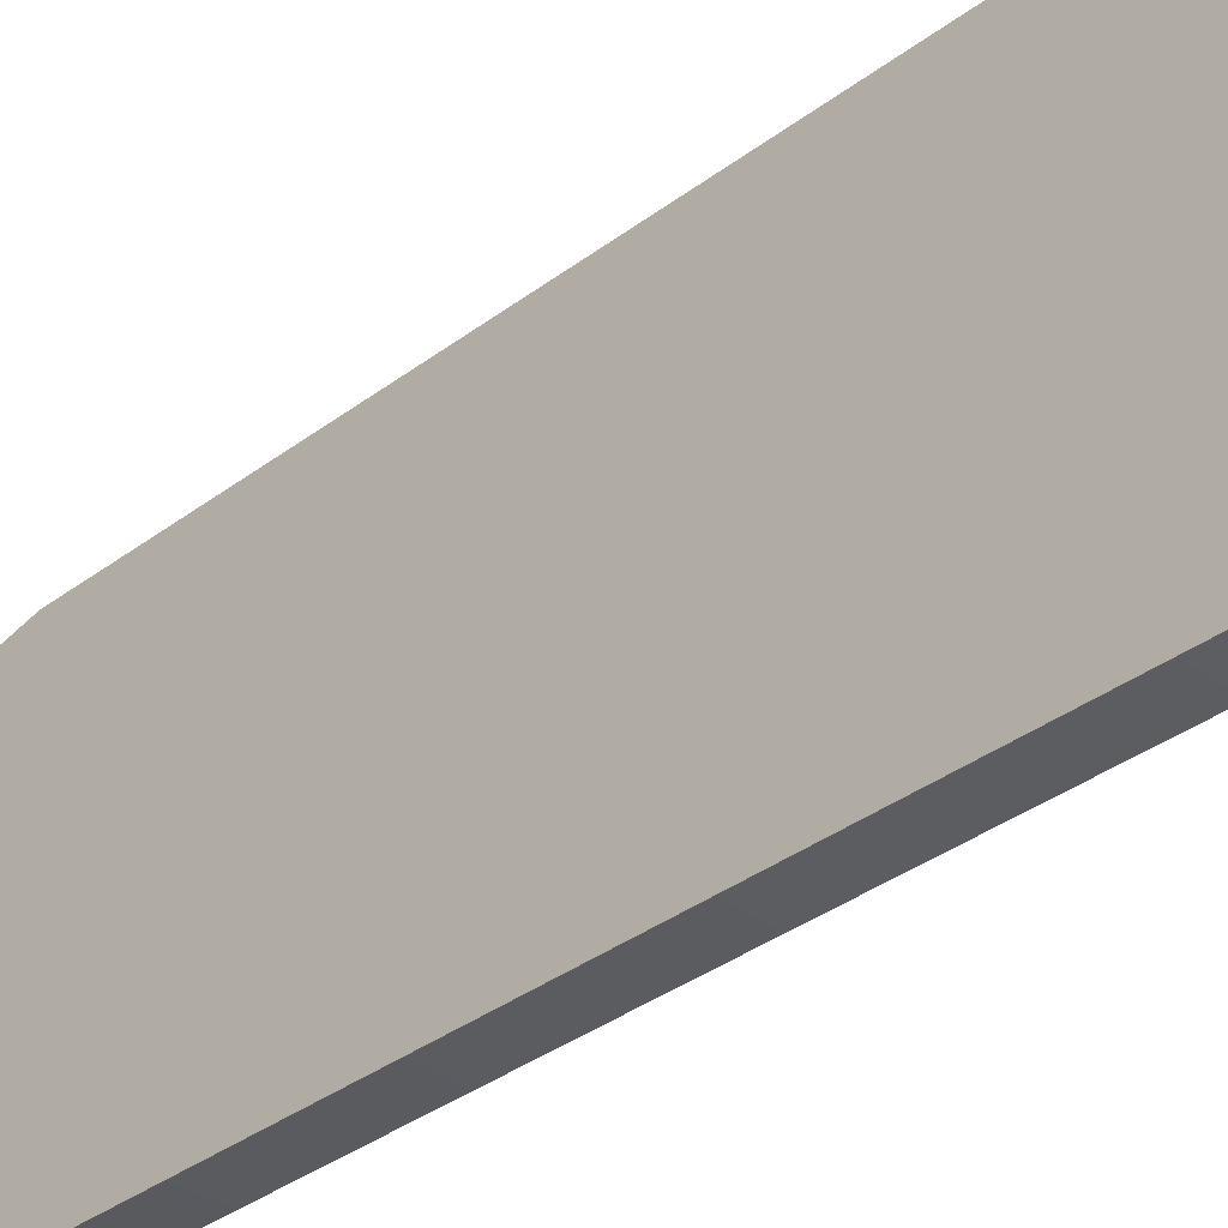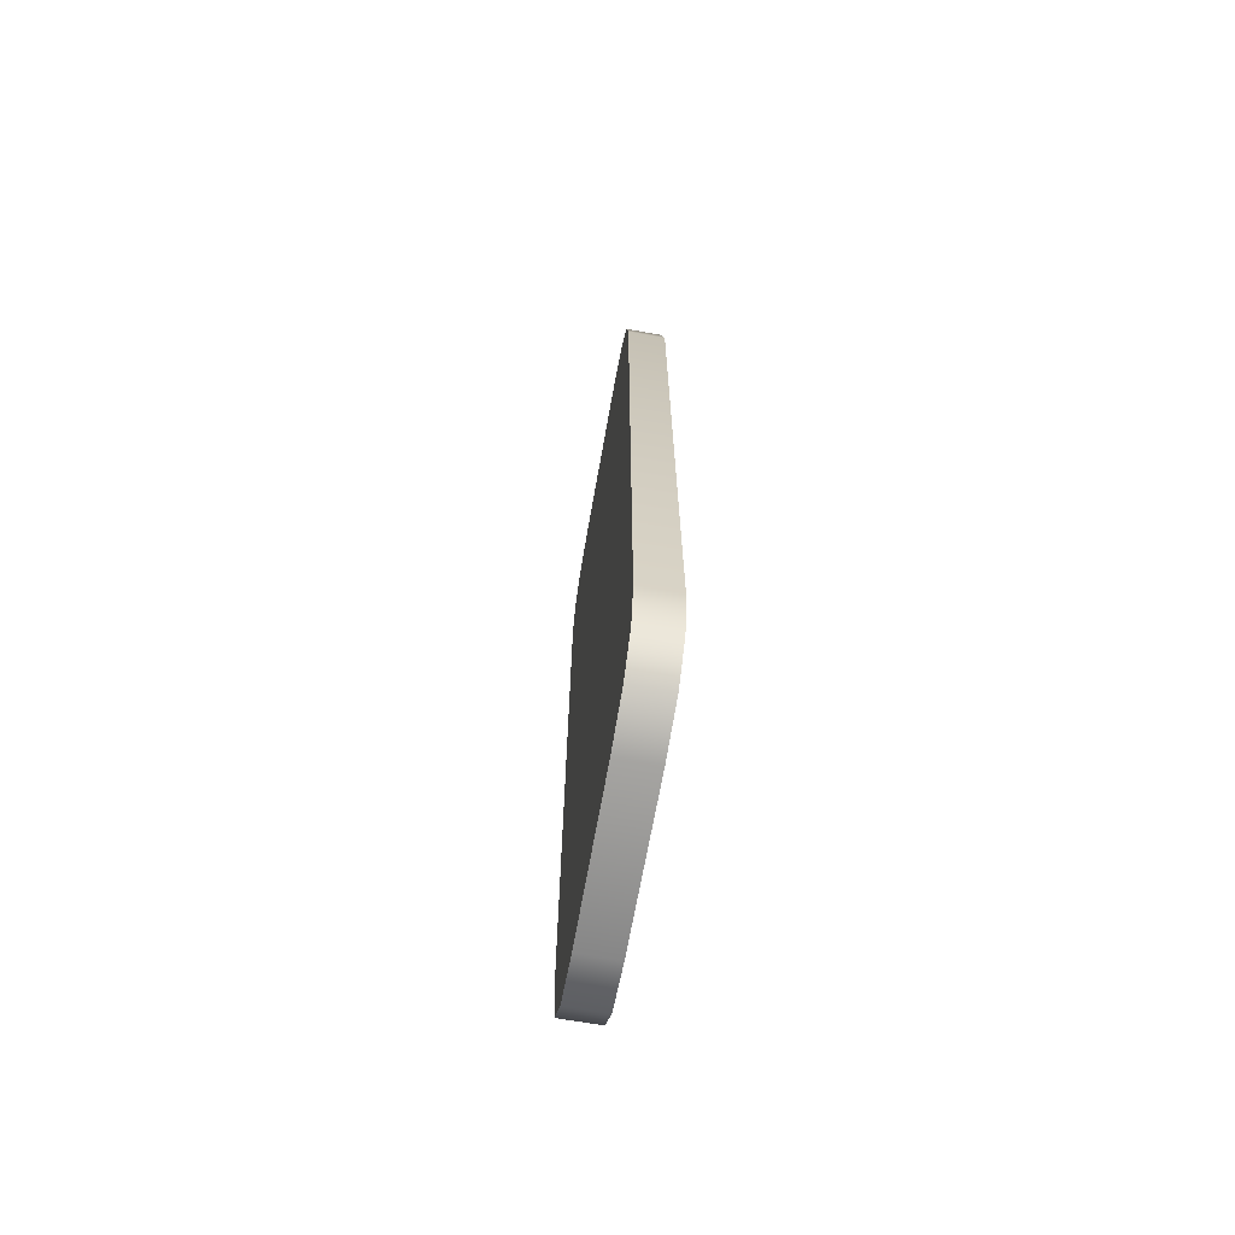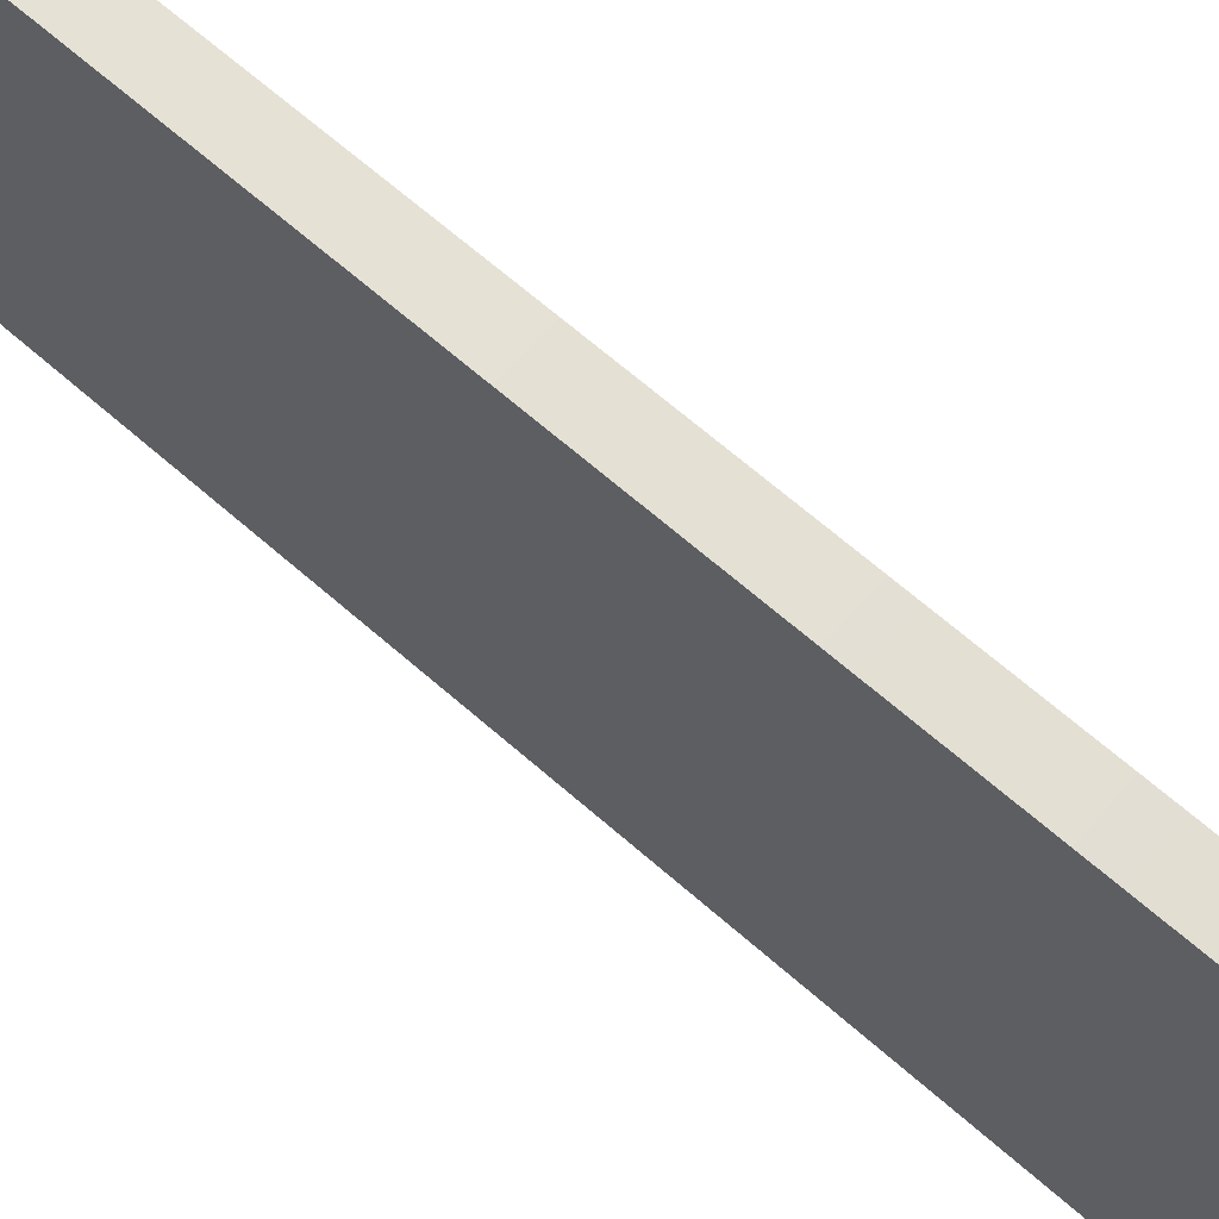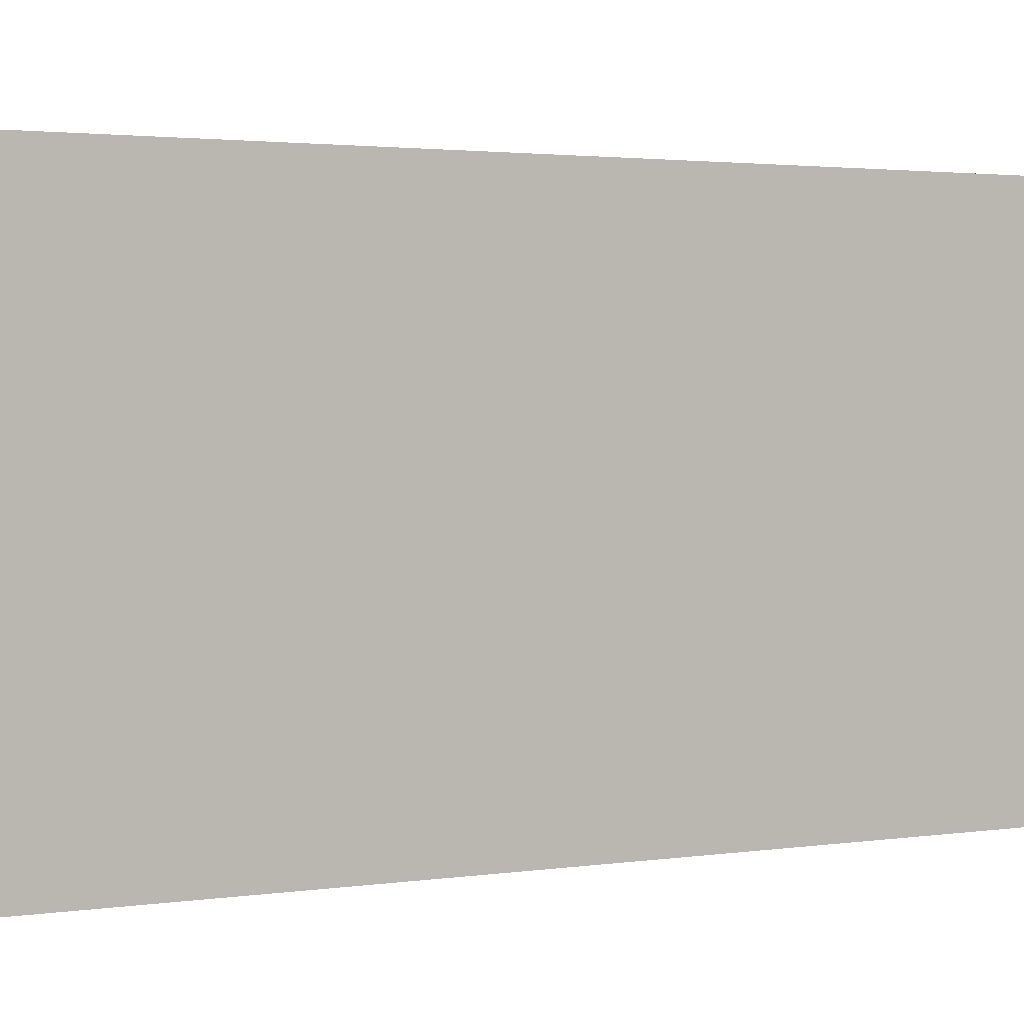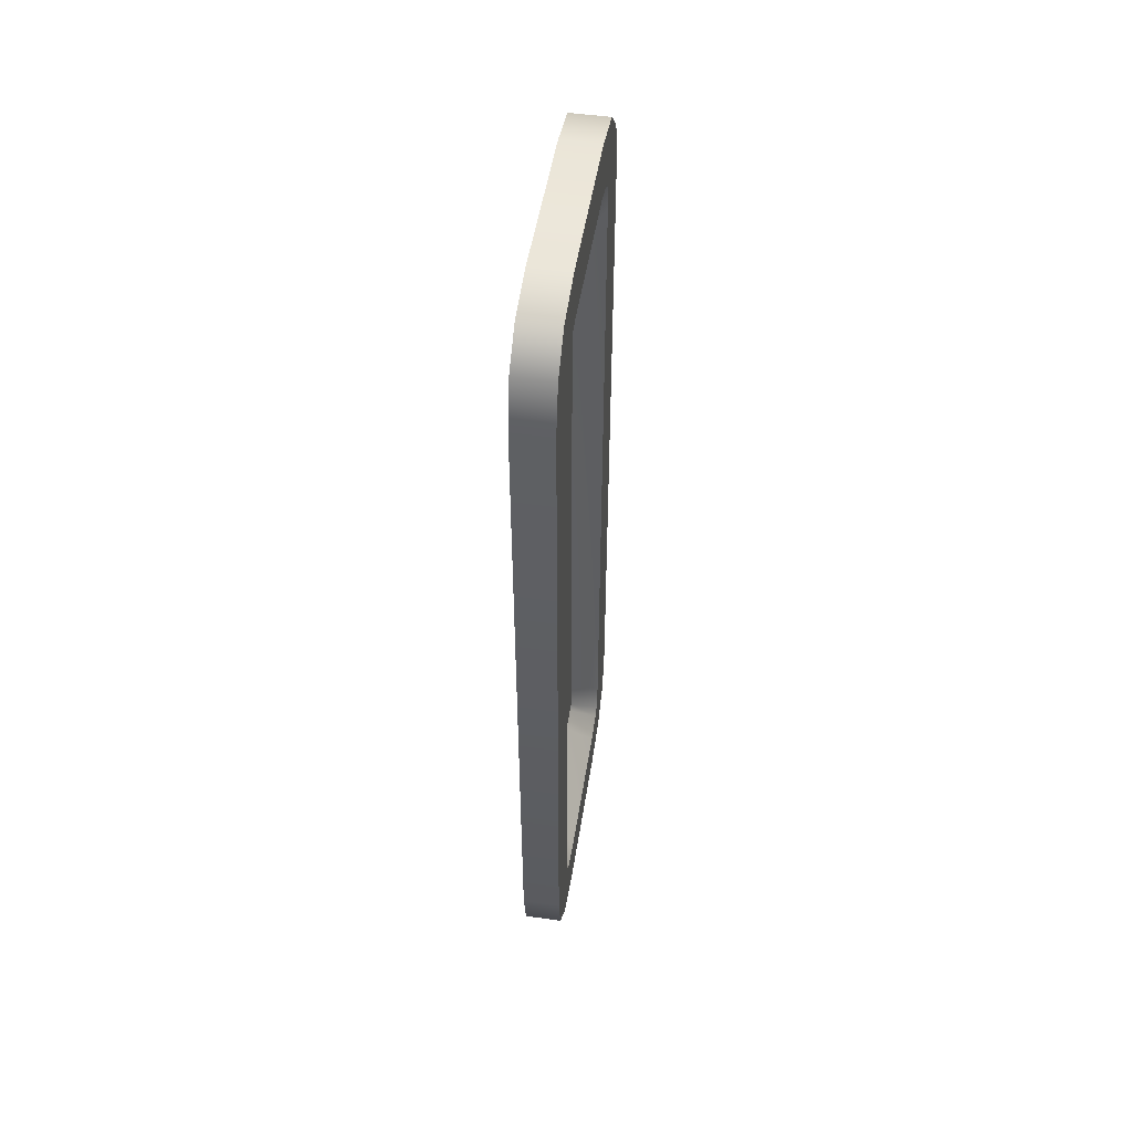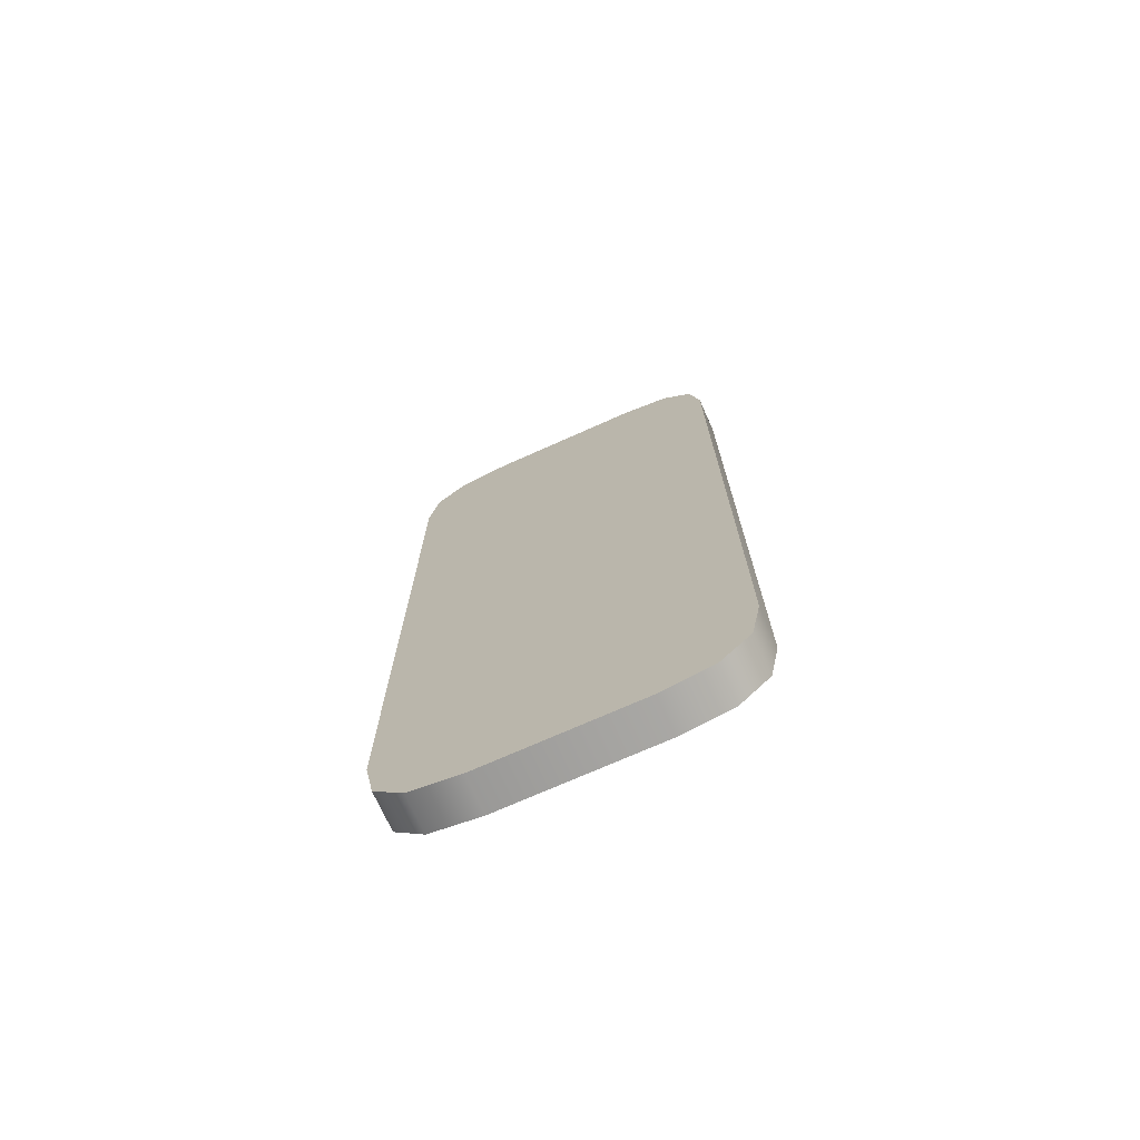
<metadata>
{"format":"obj","ext":"obj","renderer":"f3d","projection":"perspective","resolution":1024,"background":"white","views":[{"elev":-34.6,"azim":135.5,"up":"+Y"},{"elev":-67.9,"azim":169.9,"up":"+Z"},{"elev":65.4,"azim":131.6,"up":"+Y"},{"elev":1.7,"azim":54.2,"up":"+Y"},{"elev":50.1,"azim":-171.1,"up":"+Z"},{"elev":-72.1,"azim":114.1,"up":"+Z"}]}
</metadata>
<code>
v -0.00874 -0.1221 0.7016
v -0.008741 0.1221 0.7016
v -0.00874 -0.2646 -0.5592
v -0.008741 0.2646 -0.5592
v -0.06784 -0.1221 0.7016
v -0.06784 0.2646 0.5592
v -0.06784 -0.2646 -0.5592
v -0.06784 0.1221 -0.7016
v -0.00874 -0.2646 0.5592
v -0.008741 0.2646 0.5592
v -0.00874 -0.1221 -0.7016
v -0.008741 0.1221 -0.7016
v -0.06784 -0.2646 0.5592
v -0.06784 0.1221 0.7016
v -0.06784 -0.1221 -0.7016
v -0.06784 0.2646 -0.5592
v -0.00874 -0.2013 0.6858
v -0.00874 -0.2488 0.6383
v -0.008741 0.2488 0.6383
v -0.008741 0.2013 0.6858
v -0.00874 -0.2488 -0.6383
v -0.00874 -0.2013 -0.6858
v -0.008741 0.2013 -0.6858
v -0.008741 0.2488 -0.6383
v -0.06784 -0.2488 0.6383
v -0.06784 -0.2013 0.6858
v -0.06784 0.2013 0.6858
v -0.06784 0.2488 0.6383
v -0.06784 -0.2013 -0.6858
v -0.06784 -0.2488 -0.6383
v -0.06784 0.2488 -0.6383
v -0.06784 0.2013 -0.6858
v -0.06784 -0.1137 0.6161
v -0.06784 0.1137 0.6161
v -0.06784 0.1591 0.607
v -0.06784 0.1699 0.5961
v -0.06784 0.179 0.5507
v -0.06784 0.179 -0.5507
v -0.06784 0.1699 -0.5961
v -0.06784 0.1591 -0.607
v -0.06784 0.1137 -0.6161
v -0.06784 -0.1137 -0.6161
v -0.06784 -0.1591 -0.607
v -0.06784 -0.1699 -0.5961
v -0.06784 -0.179 -0.5507
v -0.06784 -0.179 0.5507
v -0.06784 -0.1699 0.5961
v -0.06784 -0.1591 0.607
v -0.02531 -0.08469 0.552
v -0.02531 0.08469 0.552
v -0.02531 0.1185 0.5438
v -0.02531 0.1266 0.5341
v -0.02531 0.1334 0.4934
v -0.02531 0.1334 -0.4934
v -0.02531 0.1266 -0.5341
v -0.02531 0.1185 -0.5438
v -0.02531 0.08469 -0.552
v -0.02531 -0.08469 -0.552
v -0.02531 -0.1185 -0.5438
v -0.02531 -0.1266 -0.5341
v -0.02531 -0.1334 -0.4934
v -0.02531 -0.1334 0.4934
v -0.02531 -0.1266 0.5341
v -0.02531 -0.1185 0.5438
v -0.02942 -0.1146 0.5173
v -0.02942 0.1146 0.5173
v -0.02942 -0.1146 -0.5206
v -0.02942 0.1146 -0.5206
v -0.02942 -0.1146 -0.393
v -0.02942 0.1146 -0.393
g hypercasual_prop017
f 17 20 2 1
f 53 54 61 62
f 1 2 14 5
f 10 4 16 6
f 12 11 15 8
f 3 9 13 7
f 2 20 27 14
f 5 26 17 1
f 4 24 31 16
f 11 22 29 15
f 20 19 28 27
f 19 10 6 28
f 26 25 18 17
f 25 13 9 18
f 24 23 32 31
f 23 12 8 32
f 22 21 30 29
f 21 3 7 30
f 5 14 34 33
f 14 27 35 34
f 27 28 36 35
f 28 6 37 36
f 6 16 38 37
f 16 31 39 38
f 31 32 40 39
f 32 8 41 40
f 8 15 42 41
f 15 29 43 42
f 29 30 44 43
f 30 7 45 44
f 7 13 46 45
f 13 25 47 46
f 25 26 48 47
f 26 5 33 48
f 33 34 50 49
f 34 35 51 50
f 35 36 52 51
f 36 37 53 52
f 37 38 54 53
f 38 39 55 54
f 39 40 56 55
f 40 41 57 56
f 41 42 58 57
f 42 43 59 58
f 43 44 60 59
f 44 45 61 60
f 45 46 62 61
f 46 47 63 62
f 47 48 64 63
f 48 33 49 64
f 21 24 4 3
f 22 23 24 21
f 11 12 23 22
f 3 4 10 9
f 9 10 19 18
f 18 19 20 17
f 63 52 53 62
f 64 51 52 63
f 49 50 51 64
f 55 60 61 54
f 56 59 60 55
f 57 58 59 56
f 69 70 68 67
f 65 66 70 69

</code>
